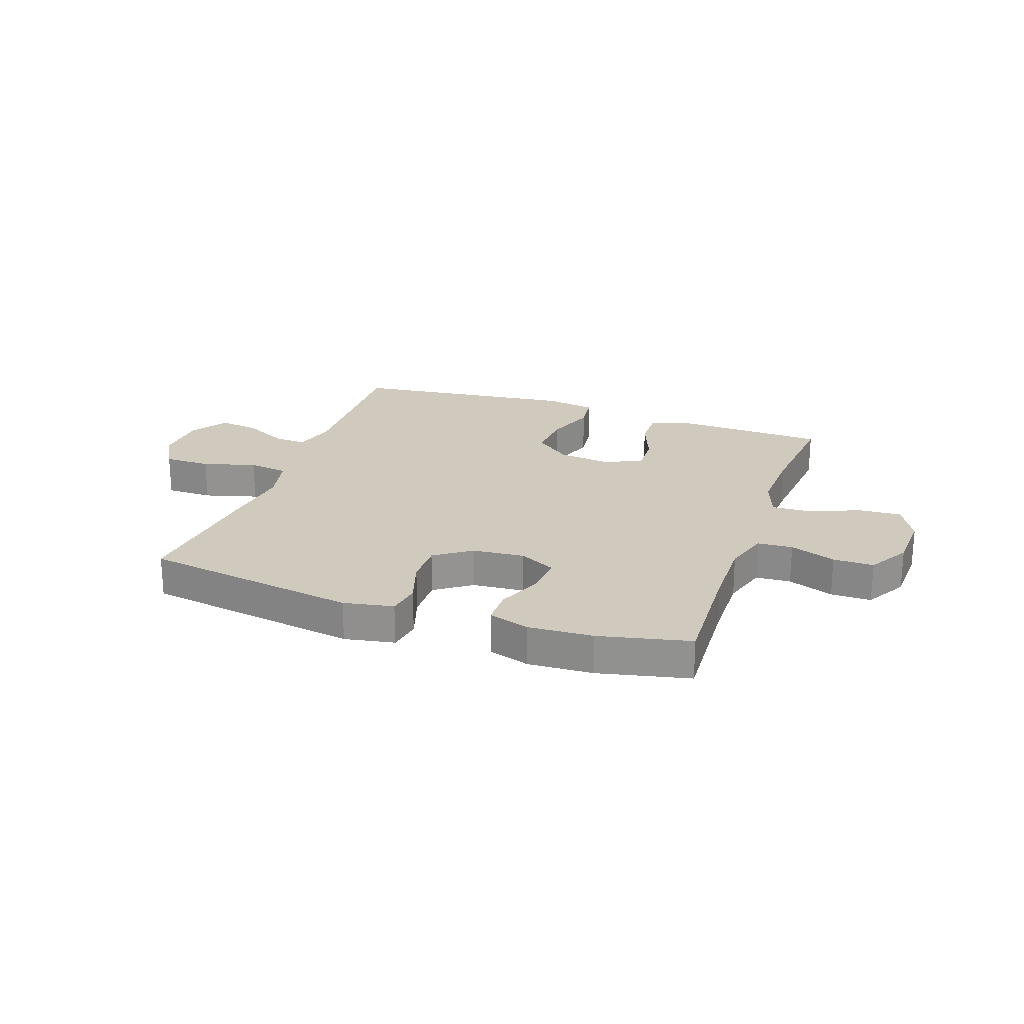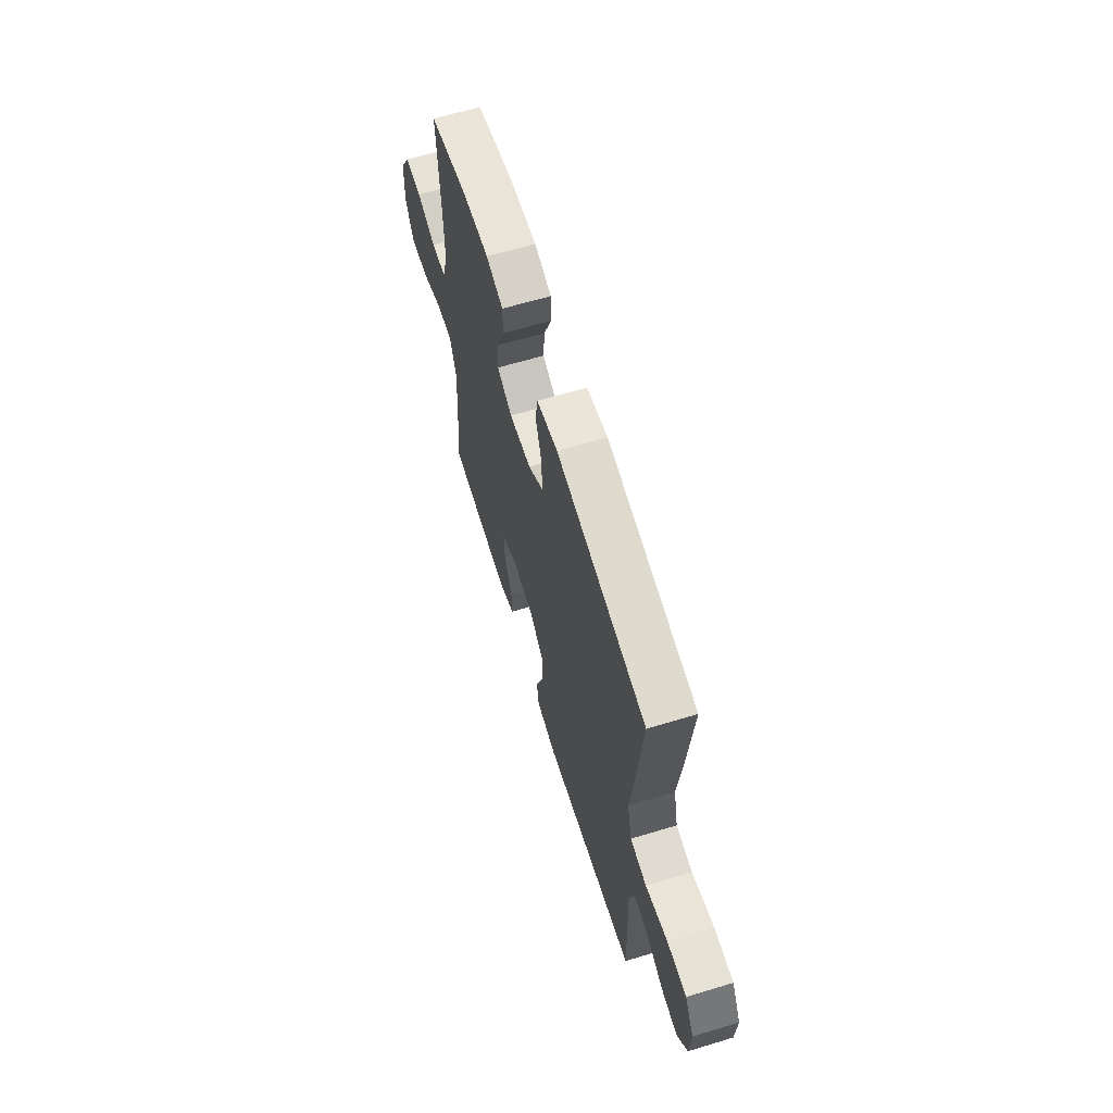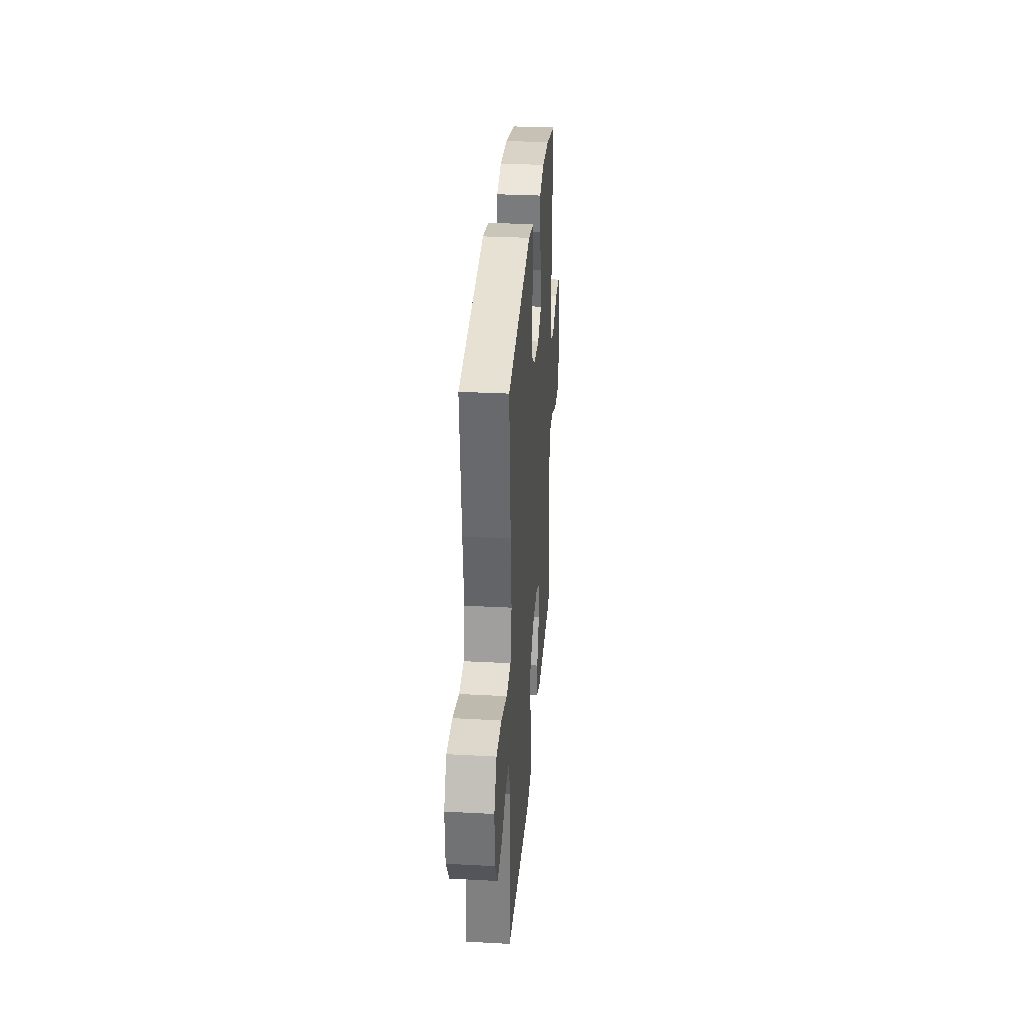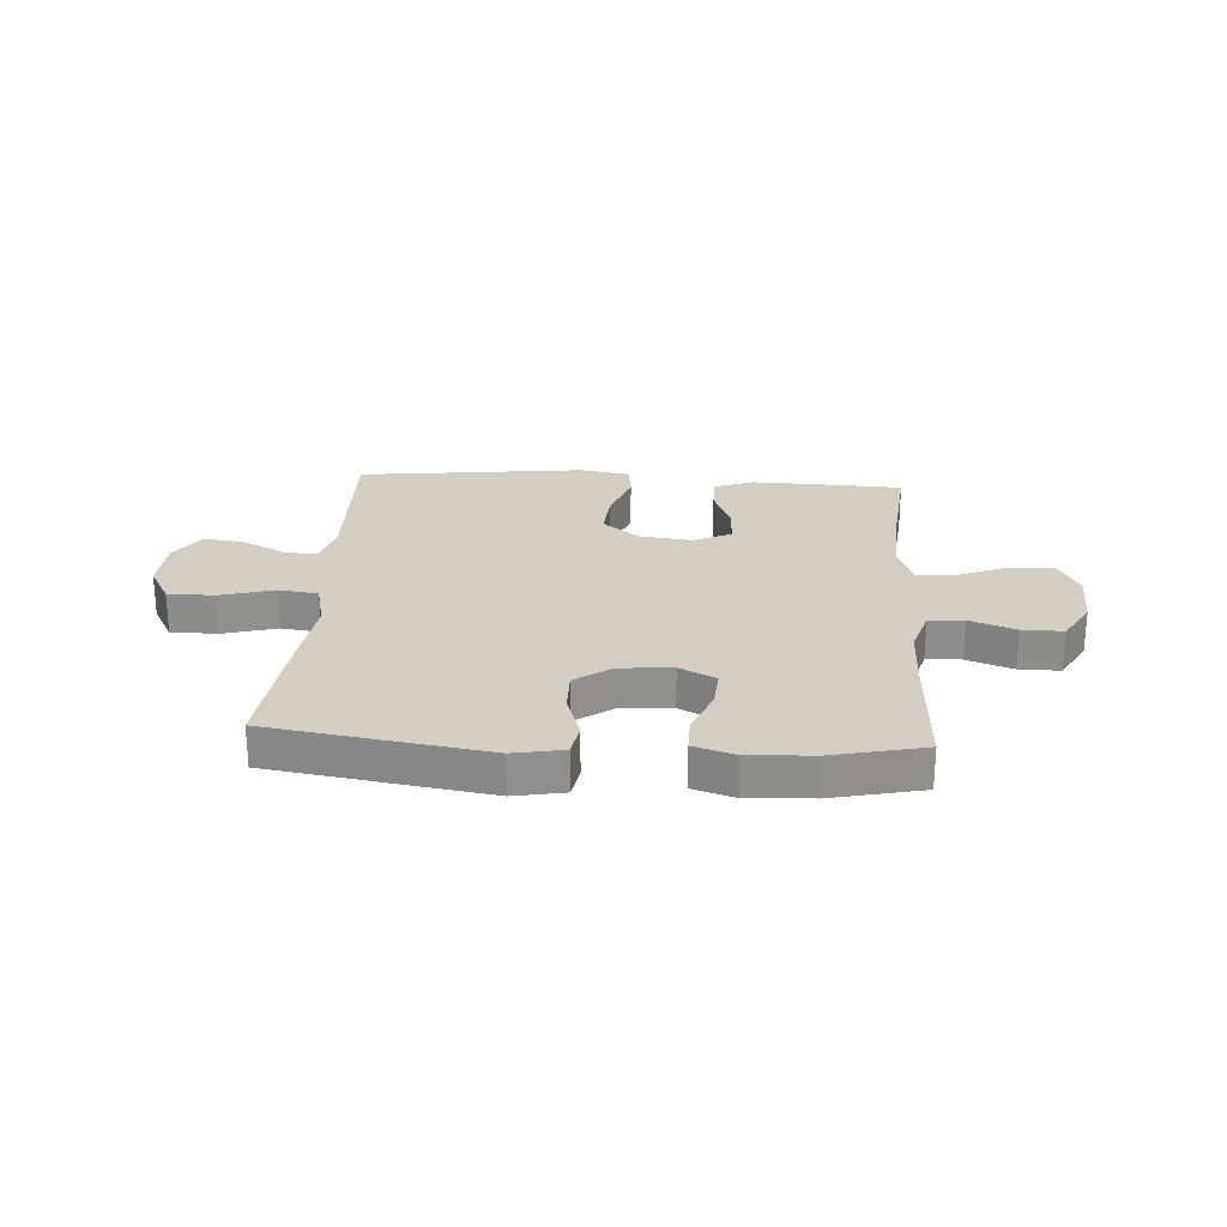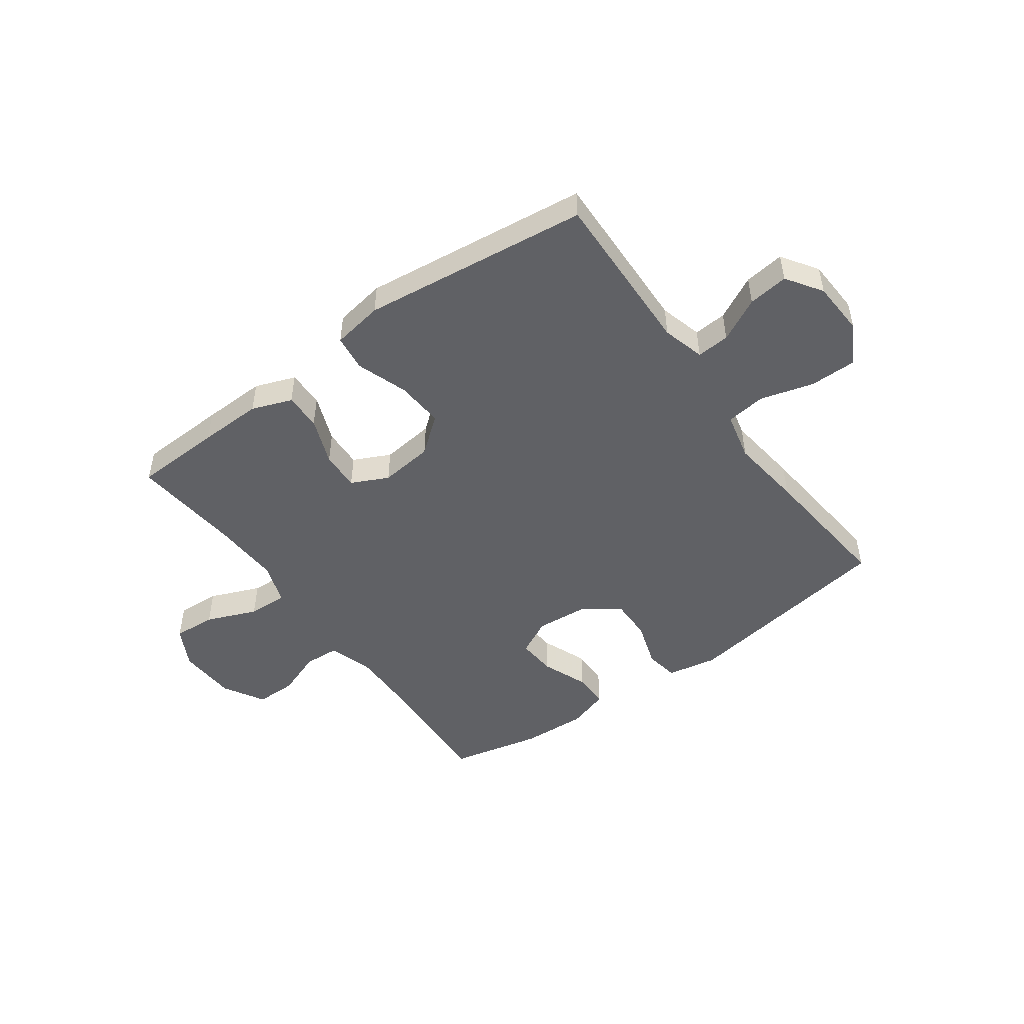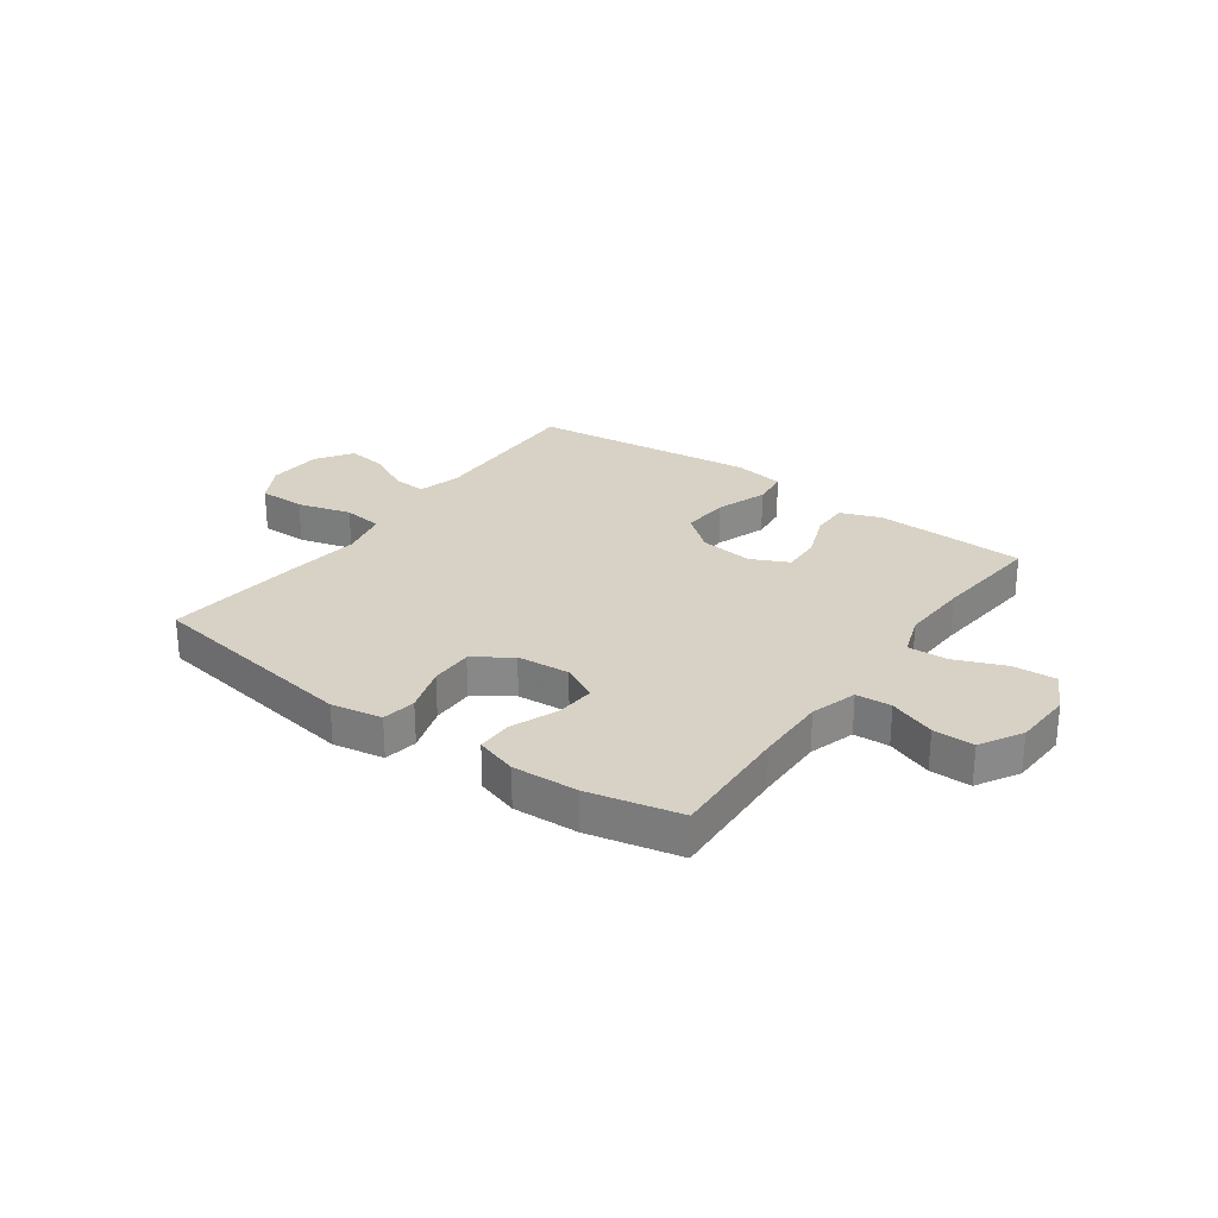
<metadata>
{"format":"obj","ext":"obj","renderer":"f3d","projection":"perspective","resolution":1024,"background":"white","views":[{"elev":23.0,"azim":19.3,"up":"+Y"},{"elev":63.4,"azim":-107.0,"up":"+Z"},{"elev":31.1,"azim":-85.6,"up":"+Z"},{"elev":25.0,"azim":3.8,"up":"+Y"},{"elev":-49.0,"azim":-144.1,"up":"+Y"},{"elev":27.2,"azim":35.8,"up":"+Y"}]}
</metadata>
<code>
v -0.5 0.07 0.5
v -0.112 0.07 0.56
v -0.022 0.07 0.543
v -0.012 0.07 0.483
v -0.039 0.07 0.4
v -0.04 0.07 0.324
v 0.025 0.07 0.278
v 0.119 0.07 0.27
v 0.184 0.07 0.303
v 0.179 0.07 0.373
v 0.146 0.07 0.456
v 0.146 0.07 0.52
v 0.22 0.07 0.543
v 0.336 0.07 0.537
v 0.5 0.07 0.5
v 0.489 0.07 0.282
v 0.487 0.07 0.155
v 0.512 0.07 0.073
v 0.575 0.07 0.069
v 0.657 0.07 0.099
v 0.73 0.07 0.099
v 0.773 0.07 0.025
v 0.778 0.07 -0.08
v 0.74 0.07 -0.152
v 0.663 0.07 -0.147
v 0.573 0.07 -0.11
v 0.502 0.07 -0.107
v 0.476 0.07 -0.181
v 0.481 0.07 -0.302
v 0.5 0.07 -0.5
v 0.343 0.07 -0.506
v 0.229 0.07 -0.509
v 0.157 0.07 -0.482
v 0.158 0.07 -0.416
v 0.191 0.07 -0.331
v 0.194 0.07 -0.261
v 0.128 0.07 -0.229
v 0.032 0.07 -0.24
v -0.033 0.07 -0.292
v -0.027 0.07 -0.377
v 0.005 0.07 -0.469
v -0.003 0.07 -0.534
v -0.094 0.07 -0.549
v -0.5 0.07 -0.5
v -0.491 0.07 -0.202
v -0.512 0.07 -0.126
v -0.571 0.07 -0.13
v -0.649 0.07 -0.17
v -0.721 0.07 -0.179
v -0.764 0.07 -0.115
v -0.769 0.07 -0.017
v -0.73 0.07 0.053
v -0.646 0.07 0.053
v -0.55 0.07 0.026
v -0.479 0.07 0.035
v -0.459 0.07 0.121
v -0.475 0.07 0.251
v -0.5 0 0.5
v -0.112 0 0.56
v -0.022 0 0.543
v -0.012 0 0.483
v -0.039 0 0.4
v -0.04 0 0.324
v 0.025 0 0.278
v 0.119 0 0.27
v 0.184 0 0.303
v 0.179 0 0.373
v 0.146 0 0.456
v 0.146 0 0.52
v 0.22 0 0.543
v 0.336 0 0.537
v 0.5 0 0.5
v 0.489 0 0.282
v 0.487 0 0.155
v 0.512 0 0.073
v 0.575 0 0.069
v 0.657 0 0.099
v 0.73 0 0.099
v 0.773 0 0.025
v 0.778 0 -0.08
v 0.74 0 -0.152
v 0.663 0 -0.147
v 0.573 0 -0.11
v 0.502 0 -0.107
v 0.476 0 -0.181
v 0.481 0 -0.302
v 0.5 0 -0.5
v 0.343 0 -0.506
v 0.229 0 -0.509
v 0.157 0 -0.482
v 0.158 0 -0.416
v 0.191 0 -0.331
v 0.194 0 -0.261
v 0.128 0 -0.229
v 0.032 0 -0.24
v -0.033 0 -0.292
v -0.027 0 -0.377
v 0.005 0 -0.469
v -0.003 0 -0.534
v -0.094 0 -0.549
v -0.5 0 -0.5
v -0.491 0 -0.202
v -0.512 0 -0.126
v -0.571 0 -0.13
v -0.649 0 -0.17
v -0.721 0 -0.179
v -0.764 0 -0.115
v -0.769 0 -0.017
v -0.73 0 0.053
v -0.646 0 0.053
v -0.55 0 0.026
v -0.479 0 0.035
v -0.459 0 0.121
v -0.475 0 0.251
f 56 57 1 2
f 55 56 2 3
f 51 52 53 54
f 51 54 55
f 50 51 55
f 47 48 49 50
f 46 47 50 55
f 45 46 55 3
f 40 41 42 43
f 39 40 43 44
f 38 39 44 45
f 32 33 34 35
f 32 35 36
f 29 30 31 32
f 28 29 32 36
f 27 28 36 37
f 23 24 25 26
f 23 26 27
f 22 23 27
f 19 20 21 22
f 18 19 22 27
f 17 18 27 37
f 13 14 15 16
f 10 11 12 13
f 9 10 13 16
f 8 9 16 17
f 45 3 4 5
f 45 5 6
f 38 45 6 7
f 17 37 38
f 7 8 17 38
f 59 58 114 113
f 60 59 113 112
f 111 110 109 108
f 112 111 108
f 112 108 107
f 107 106 105 104
f 112 107 104 103
f 60 112 103 102
f 100 99 98 97
f 101 100 97 96
f 102 101 96 95
f 92 91 90 89
f 93 92 89
f 89 88 87 86
f 93 89 86 85
f 94 93 85 84
f 83 82 81 80
f 84 83 80
f 84 80 79
f 79 78 77 76
f 84 79 76 75
f 94 84 75 74
f 73 72 71 70
f 70 69 68 67
f 73 70 67 66
f 74 73 66 65
f 62 61 60 102
f 63 62 102
f 64 63 102 95
f 95 94 74
f 95 74 65 64
f 1 58 59 2
f 2 59 60 3
f 3 60 61 4
f 4 61 62 5
f 5 62 63 6
f 6 63 64 7
f 7 64 65 8
f 8 65 66 9
f 9 66 67 10
f 10 67 68 11
f 11 68 69 12
f 12 69 70 13
f 13 70 71 14
f 14 71 72 15
f 15 72 73 16
f 16 73 74 17
f 17 74 75 18
f 18 75 76 19
f 19 76 77 20
f 20 77 78 21
f 21 78 79 22
f 22 79 80 23
f 23 80 81 24
f 24 81 82 25
f 25 82 83 26
f 26 83 84 27
f 27 84 85 28
f 28 85 86 29
f 29 86 87 30
f 30 87 88 31
f 31 88 89 32
f 32 89 90 33
f 33 90 91 34
f 34 91 92 35
f 35 92 93 36
f 36 93 94 37
f 37 94 95 38
f 38 95 96 39
f 39 96 97 40
f 40 97 98 41
f 41 98 99 42
f 42 99 100 43
f 43 100 101 44
f 44 101 102 45
f 45 102 103 46
f 46 103 104 47
f 47 104 105 48
f 48 105 106 49
f 49 106 107 50
f 50 107 108 51
f 51 108 109 52
f 52 109 110 53
f 53 110 111 54
f 54 111 112 55
f 55 112 113 56
f 56 113 114 57
f 57 114 58 1

</code>
